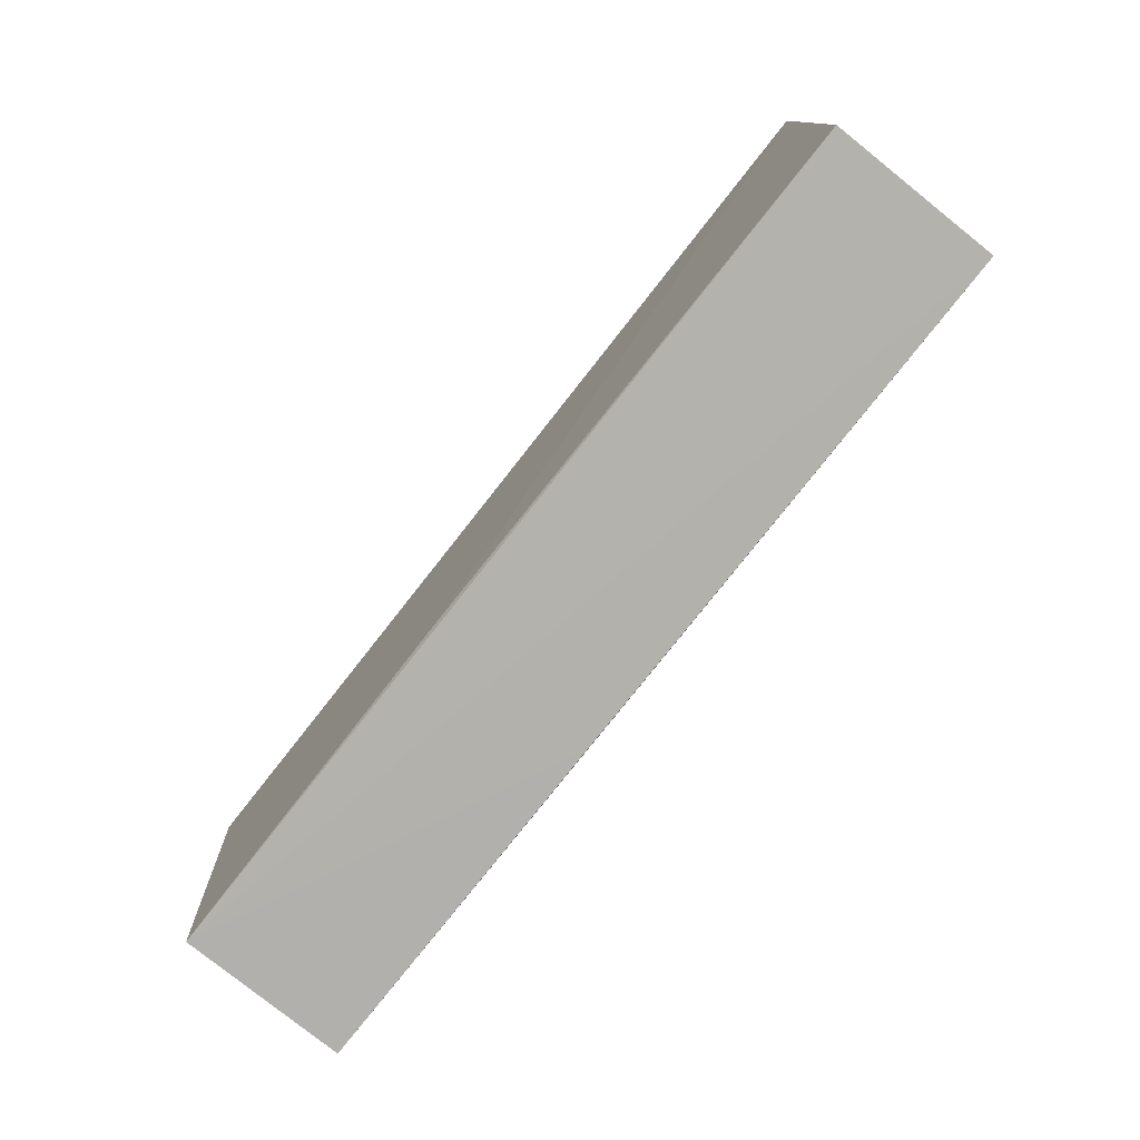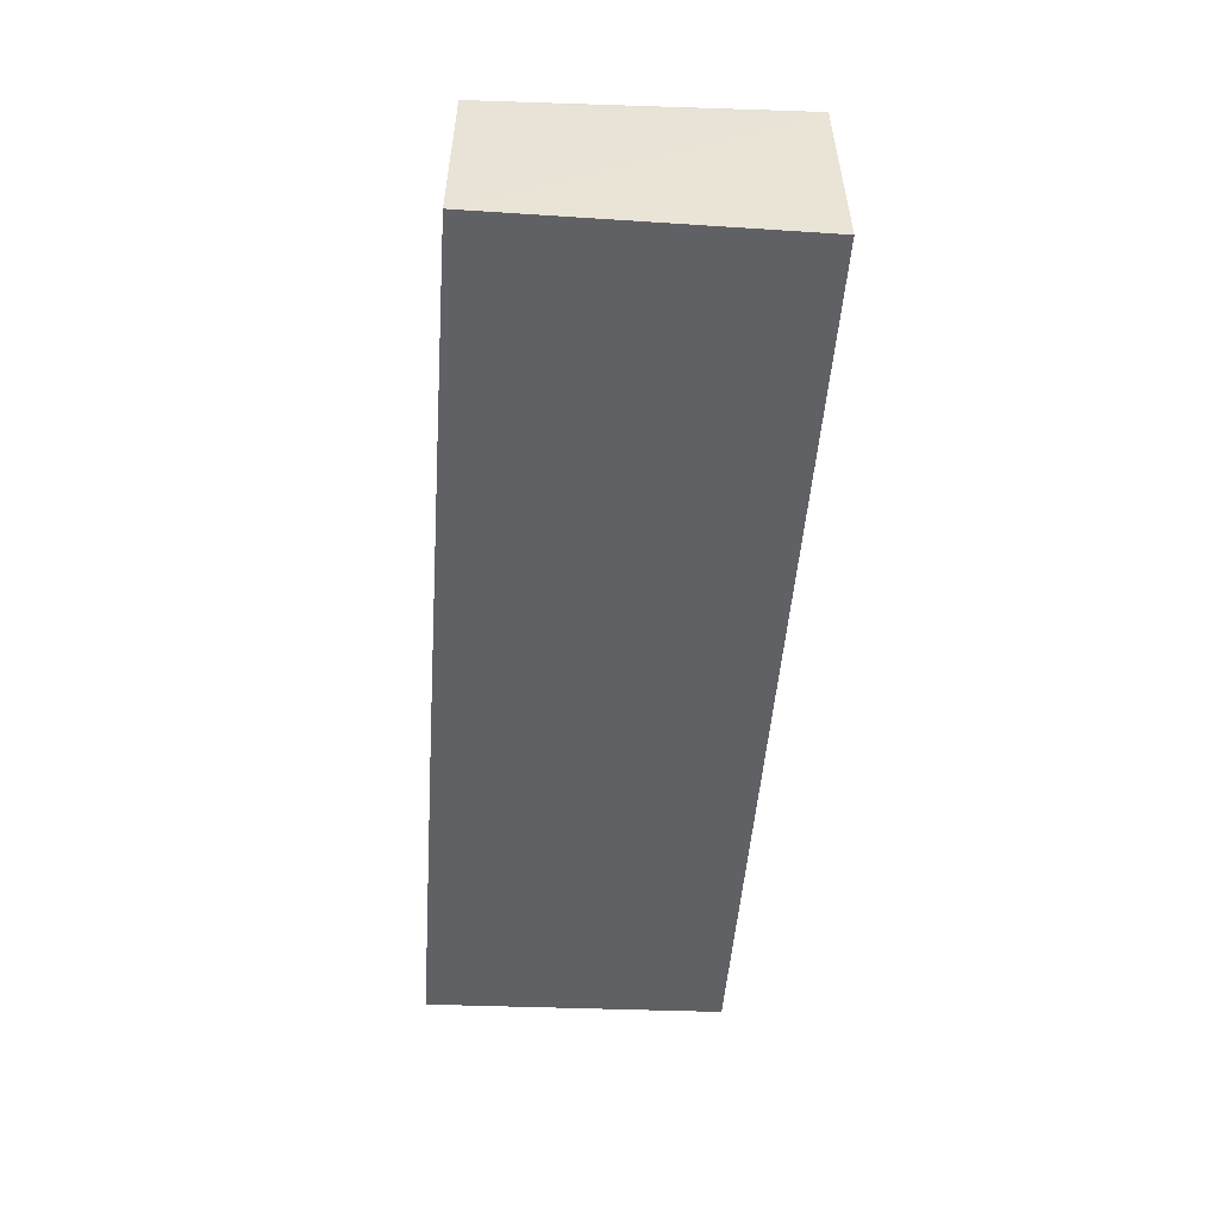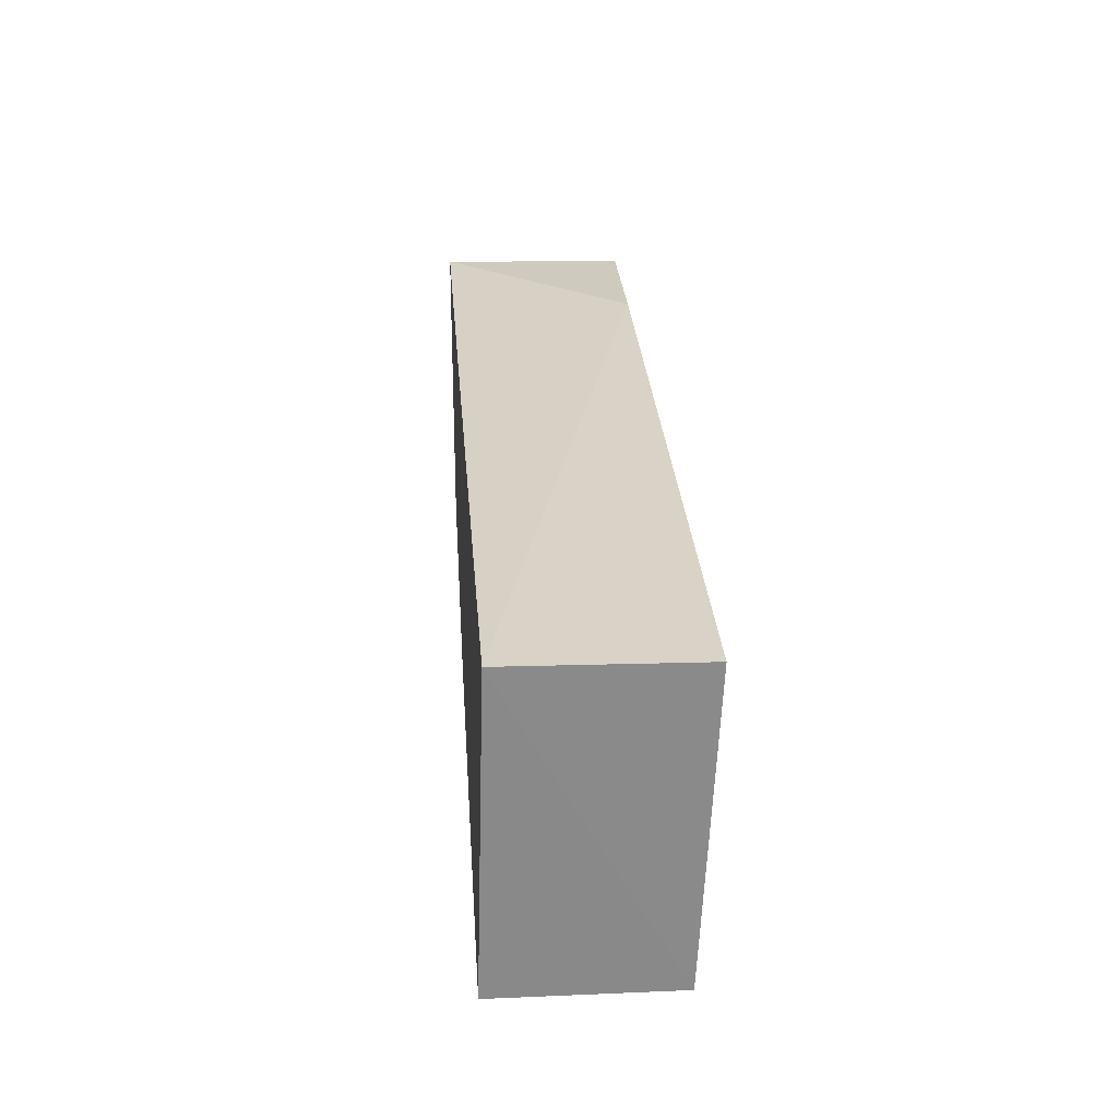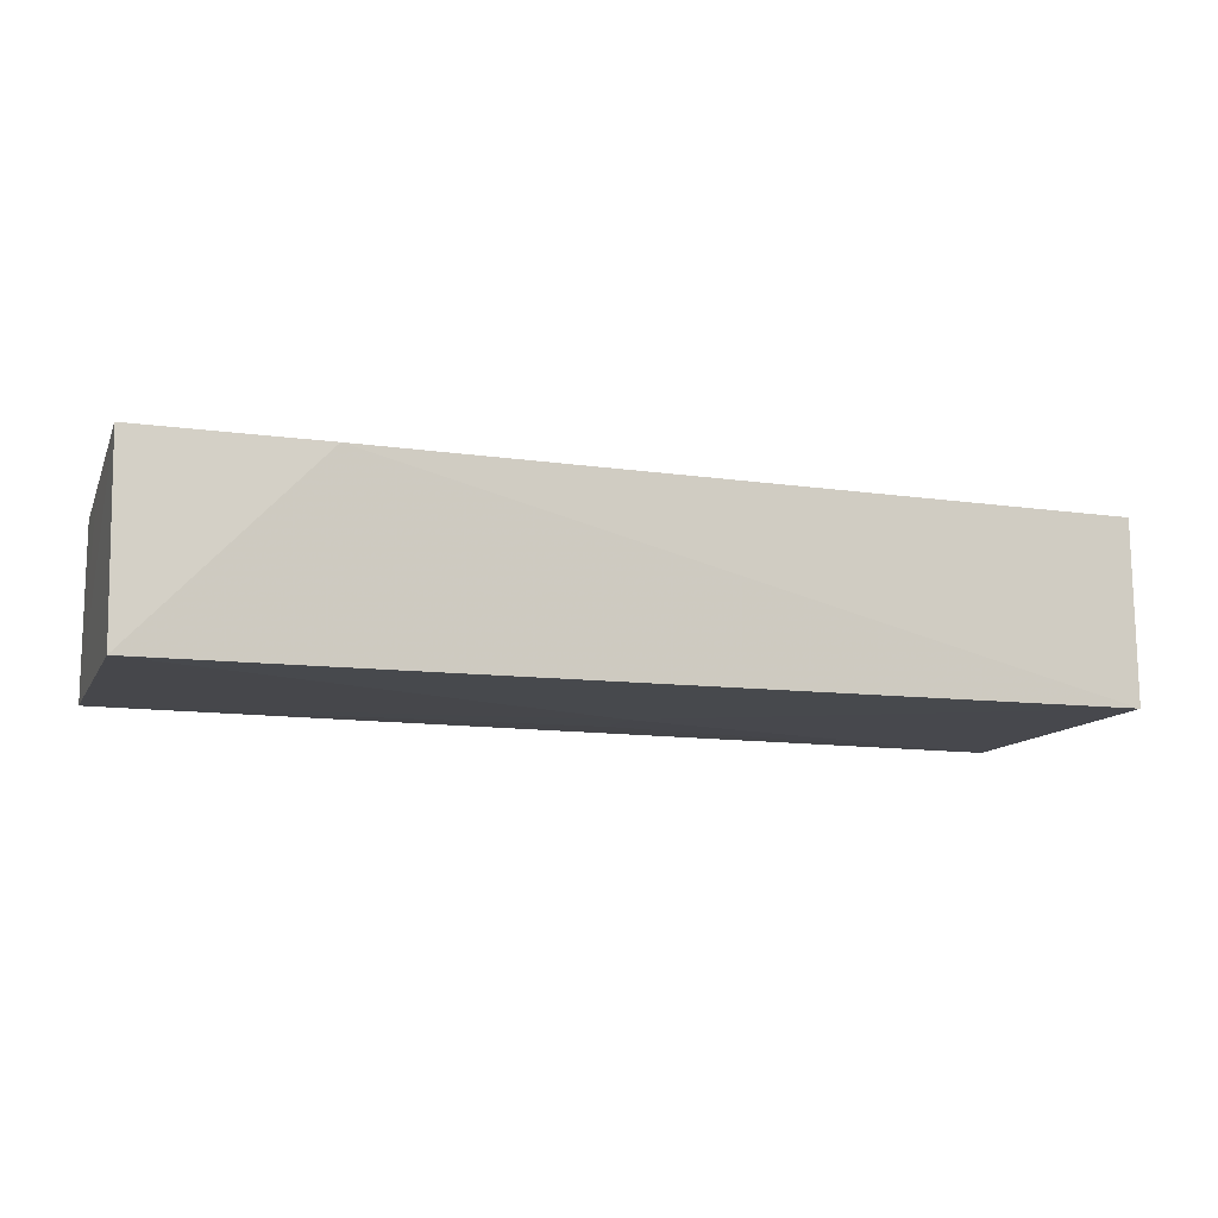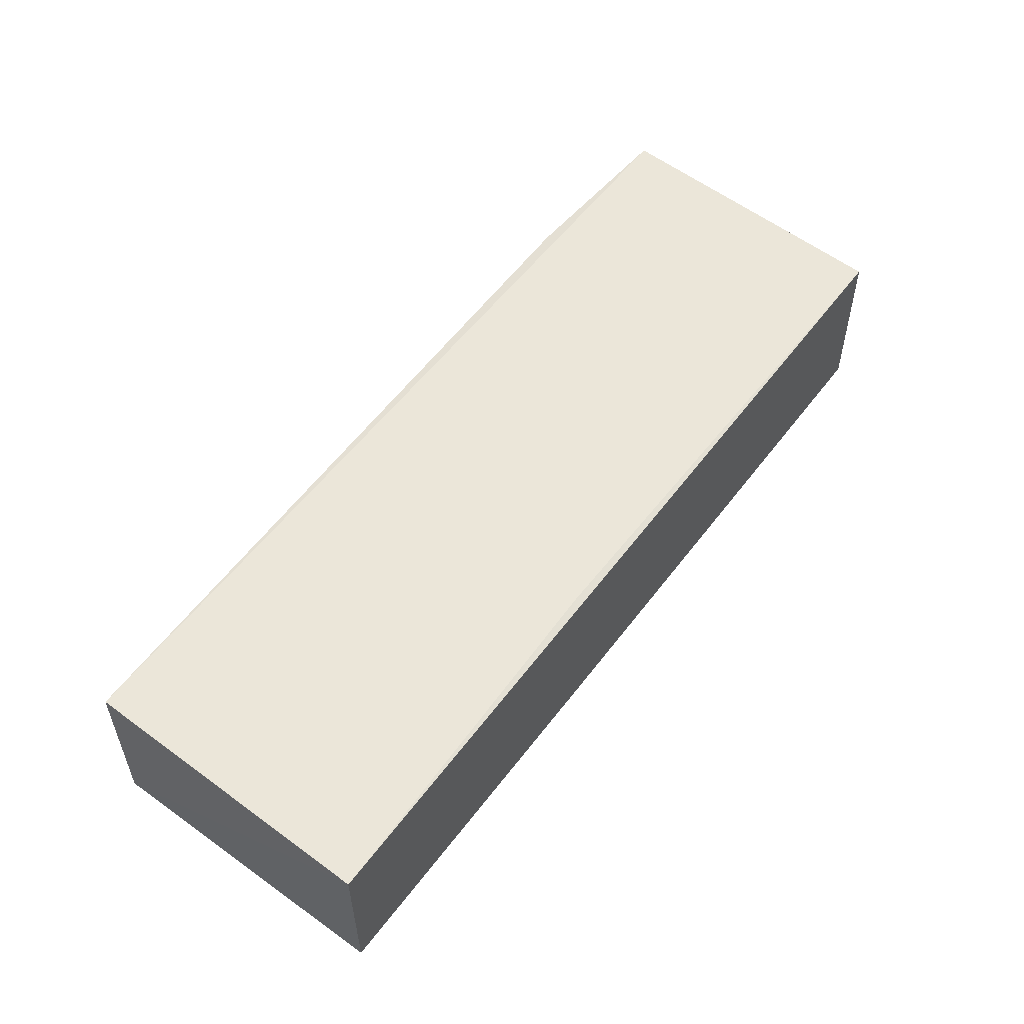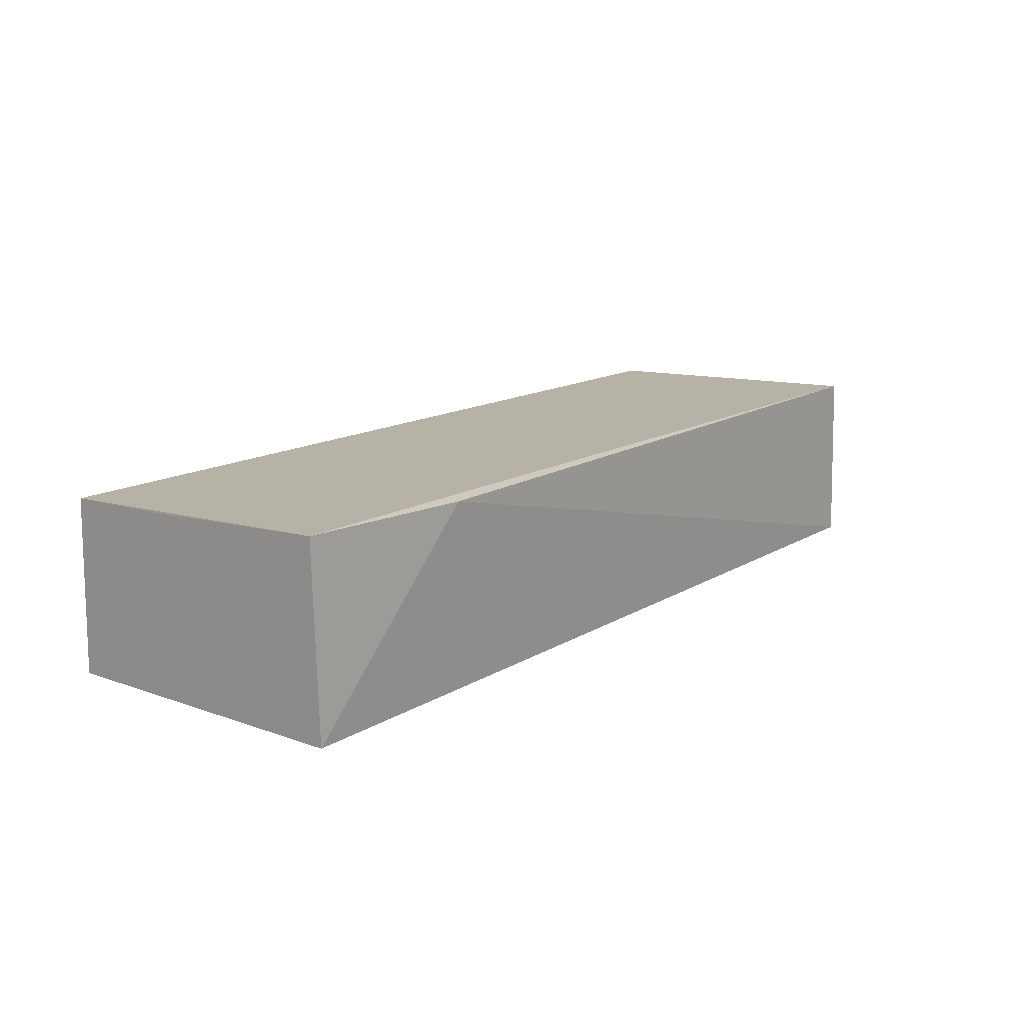
<metadata>
{"format":"obj","ext":"obj","renderer":"f3d","projection":"perspective","resolution":1024,"background":"white","views":[{"elev":-79.2,"azim":50.9,"up":"+Y"},{"elev":-49.0,"azim":85.8,"up":"+Z"},{"elev":27.0,"azim":-94.5,"up":"+Y"},{"elev":-10.3,"azim":162.0,"up":"+Z"},{"elev":55.1,"azim":-53.5,"up":"+Z"},{"elev":15.0,"azim":127.8,"up":"+Z"}]}
</metadata>
<code>
v 0.02783 0.07931 0.0134
v 0.02765 0.06178 0.01247
v 0.02773 0.07958 0.002371
v -0.02603 0.0796 0.002126
v -0.02604 0.06173 0.01175
v 0.01733 0.08003 0.01309
v 0.02773 0.06165 0.002345
v -0.004475 0.0622 0.01217
v -0.02598 0.07935 0.0126
v 0.02773 0.06809 0.01268
v -0.026 0.0618 0.001644
v -0.004504 0.0617 0.001951
v -0.0008906 0.06875 0.001856
v -0.0007591 0.06532 0.001877
f 6 1 3
f 6 3 4
f 7 3 1
f 7 2 5
f 8 5 2
f 8 2 1
f 9 1 6
f 9 8 1
f 9 5 8
f 9 6 4
f 9 4 5
f 10 7 1
f 10 1 2
f 10 2 7
f 11 5 4
f 12 11 7
f 12 7 5
f 12 5 11
f 13 11 4
f 13 4 3
f 13 3 7
f 14 13 7
f 14 7 11
f 14 11 13

</code>
